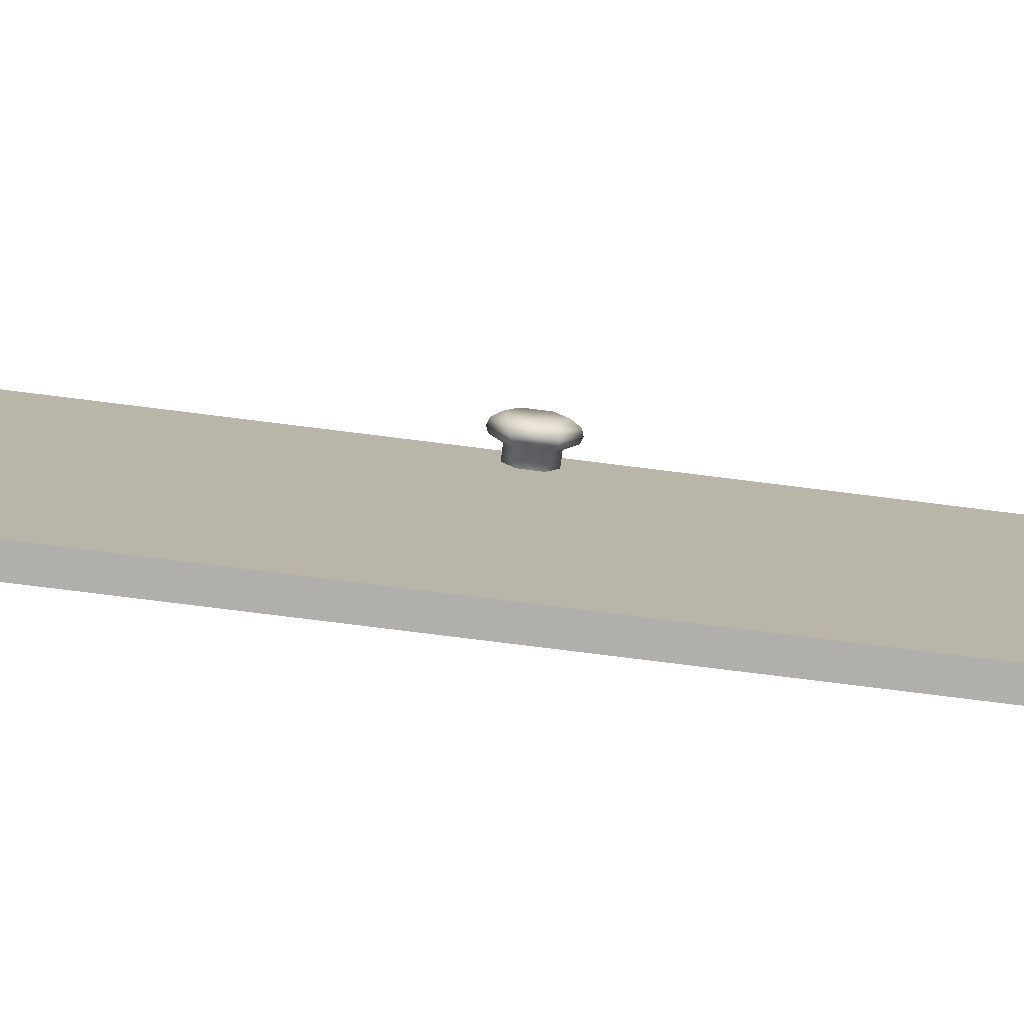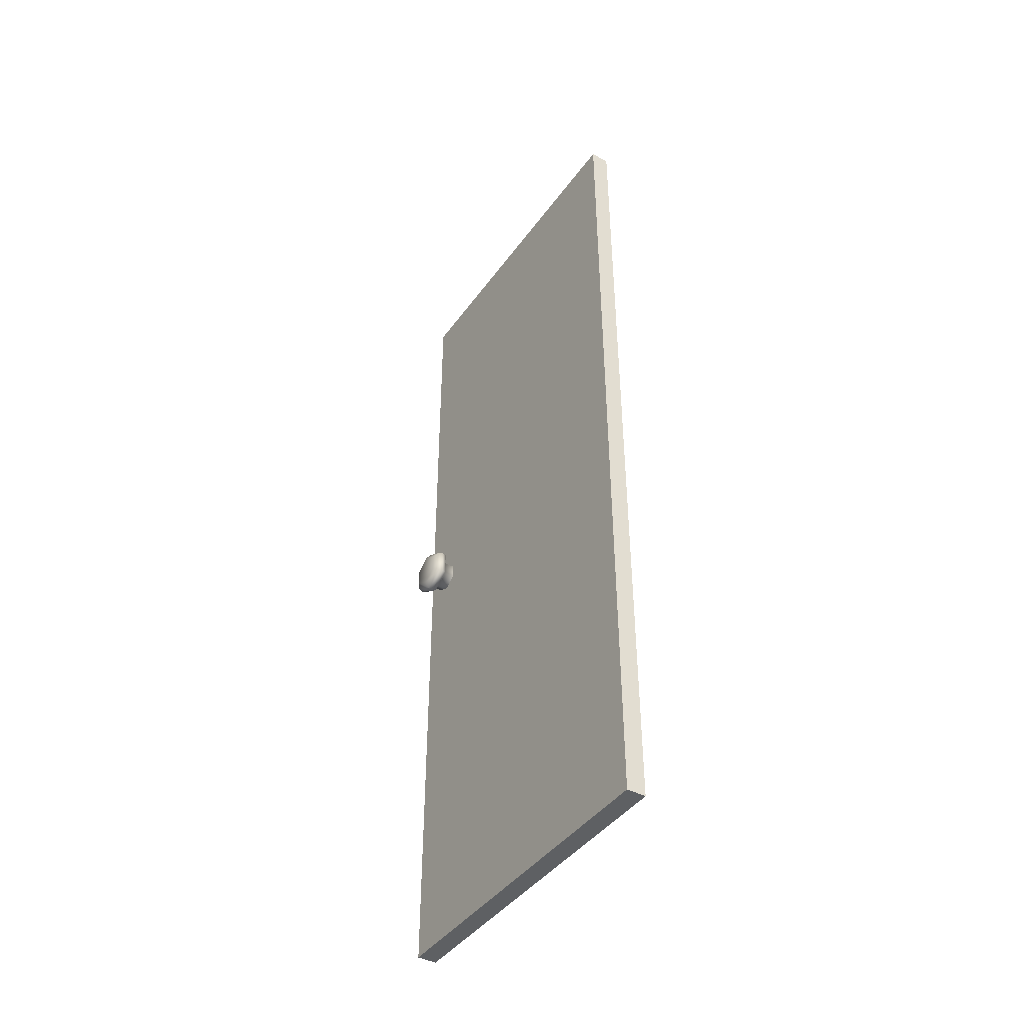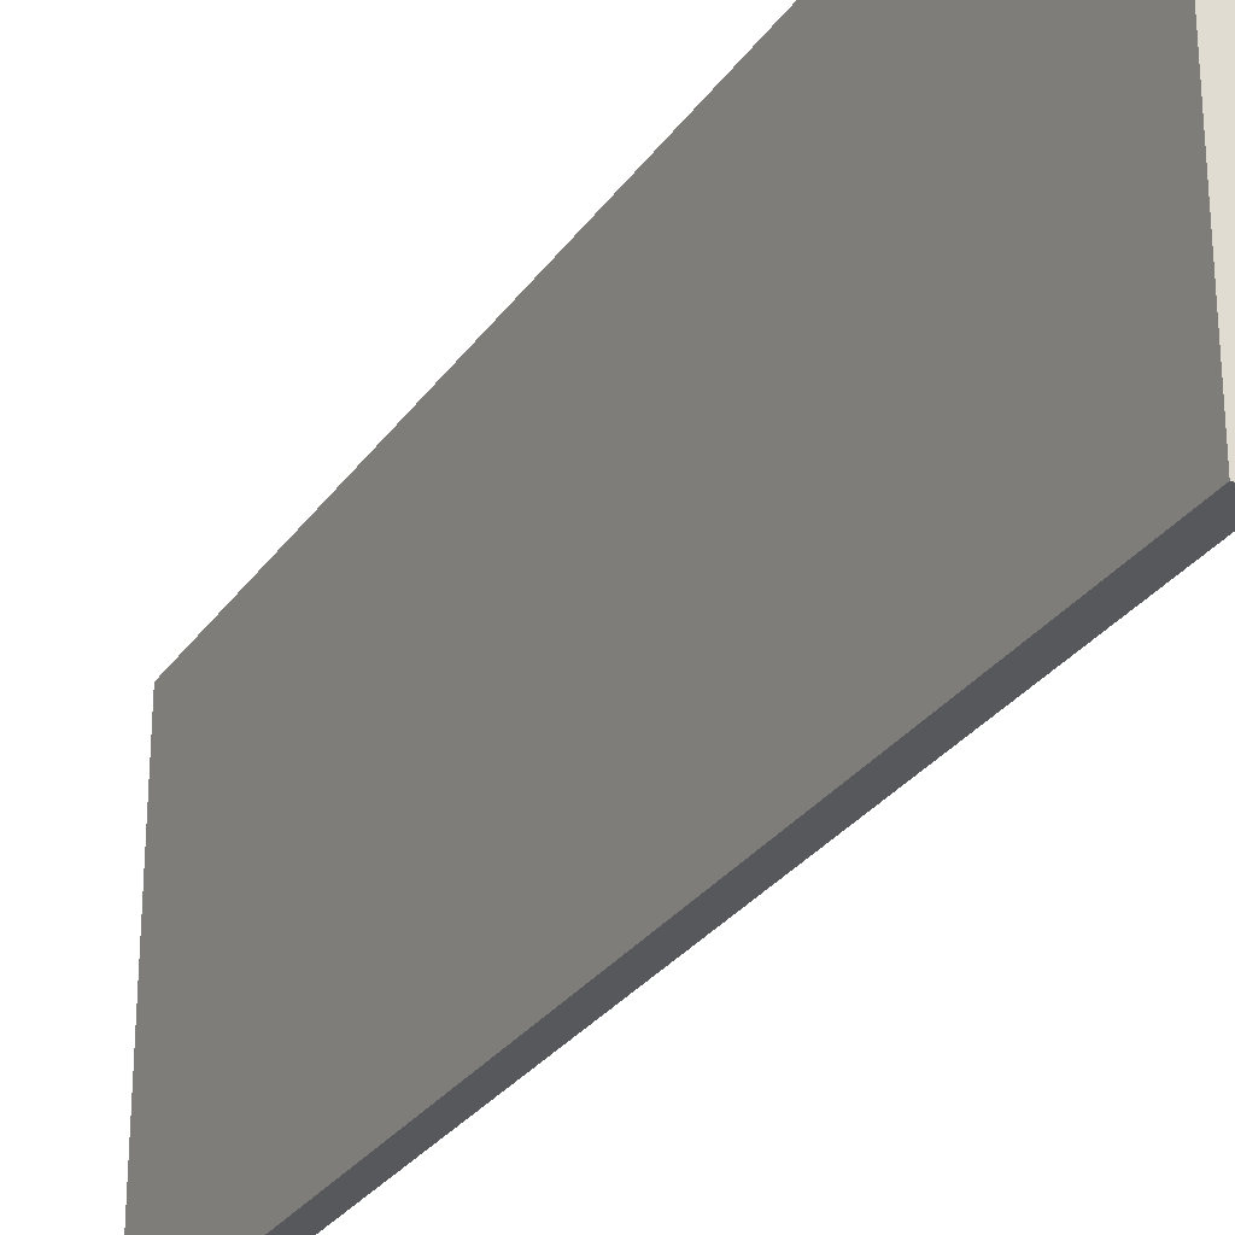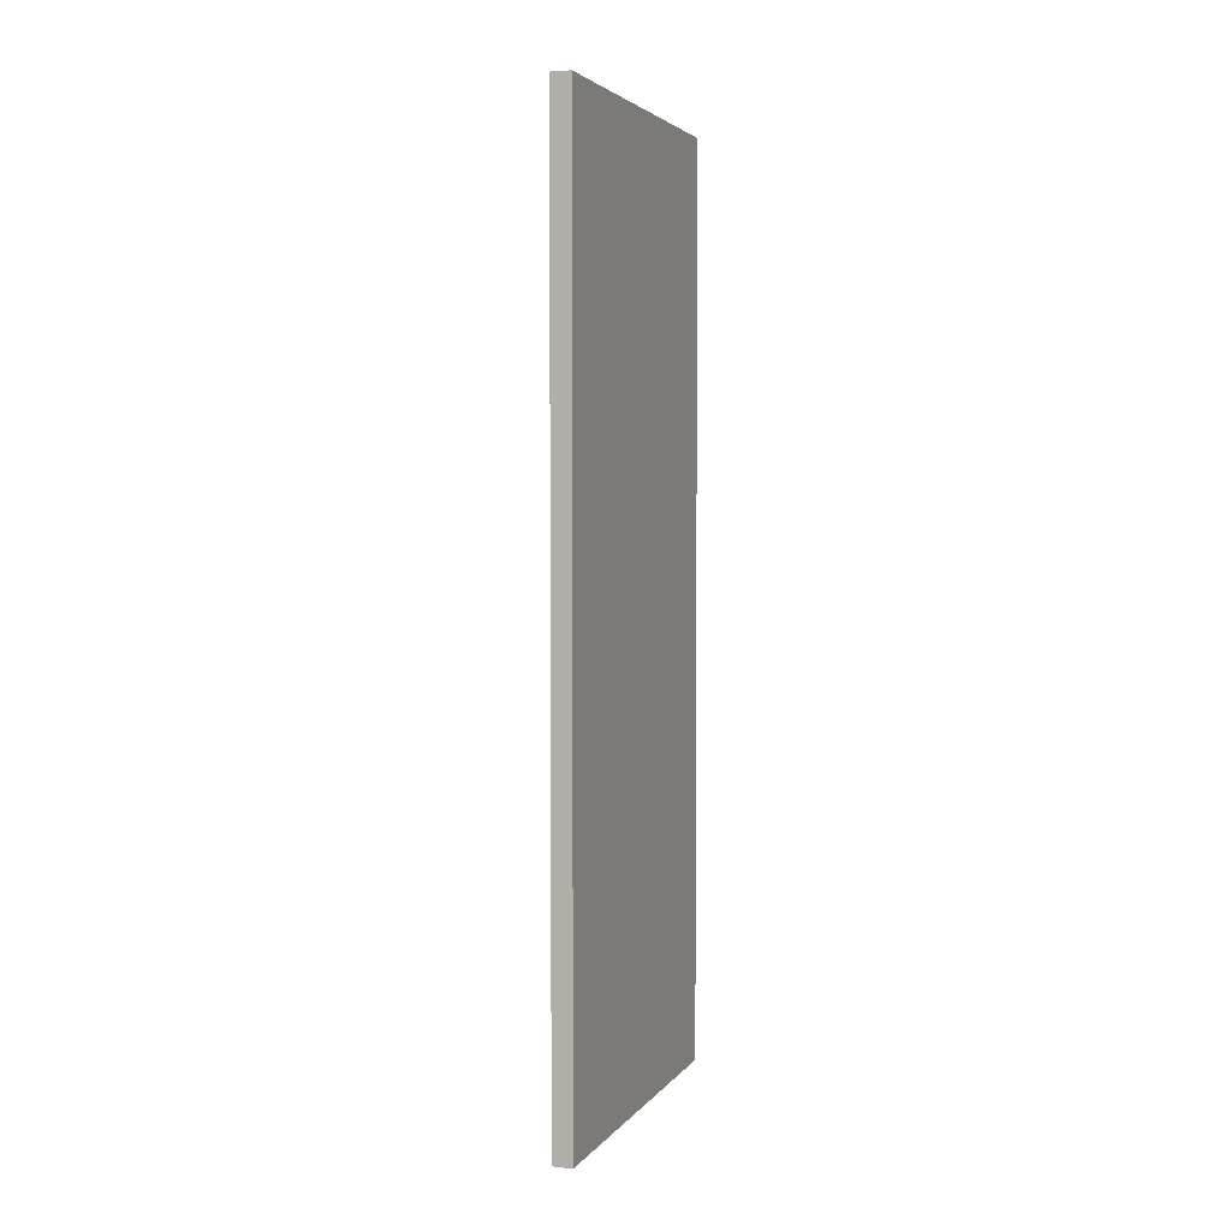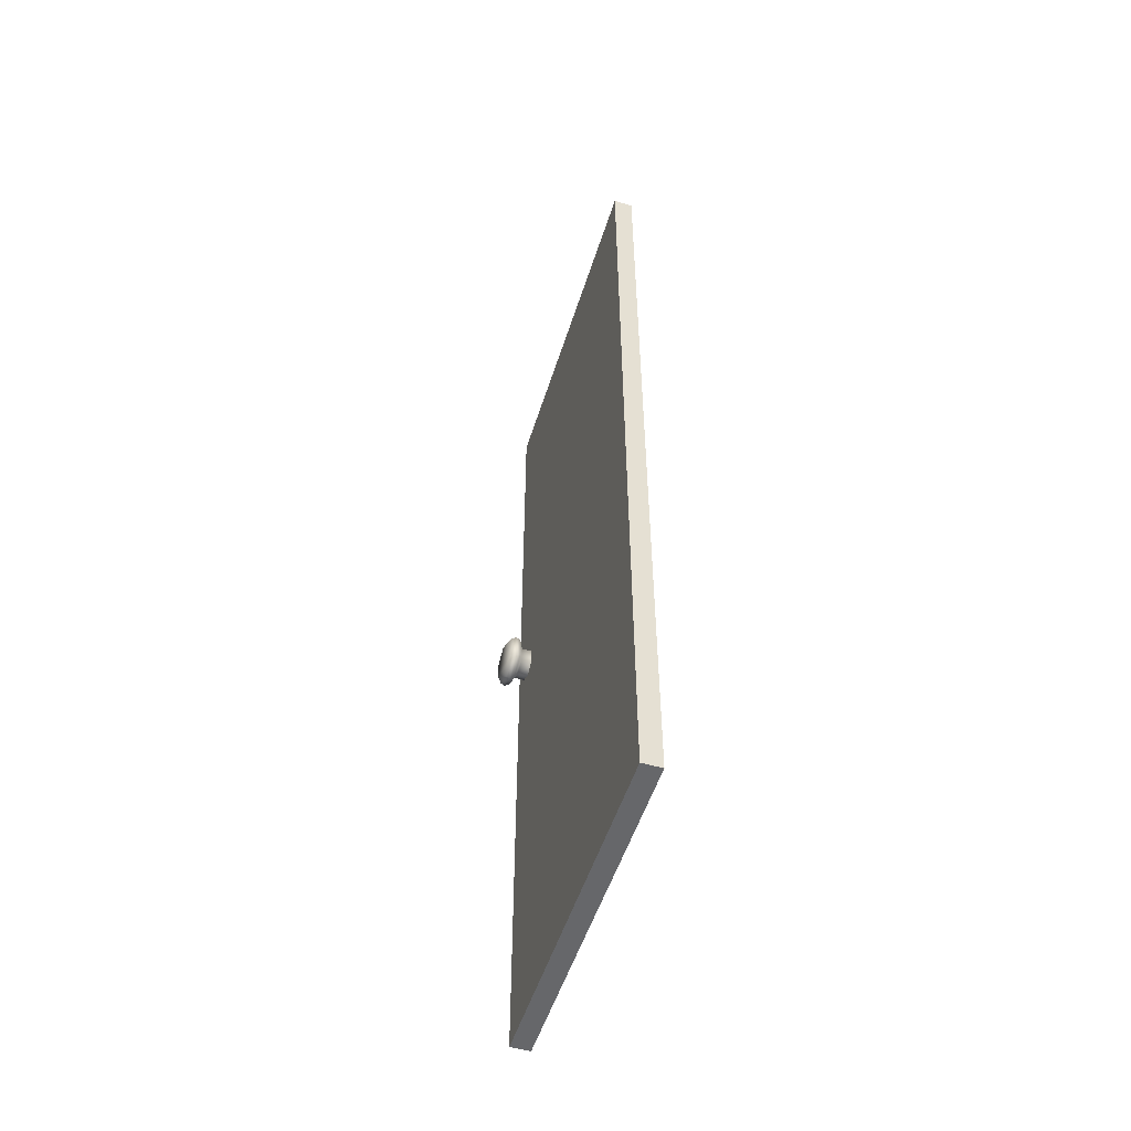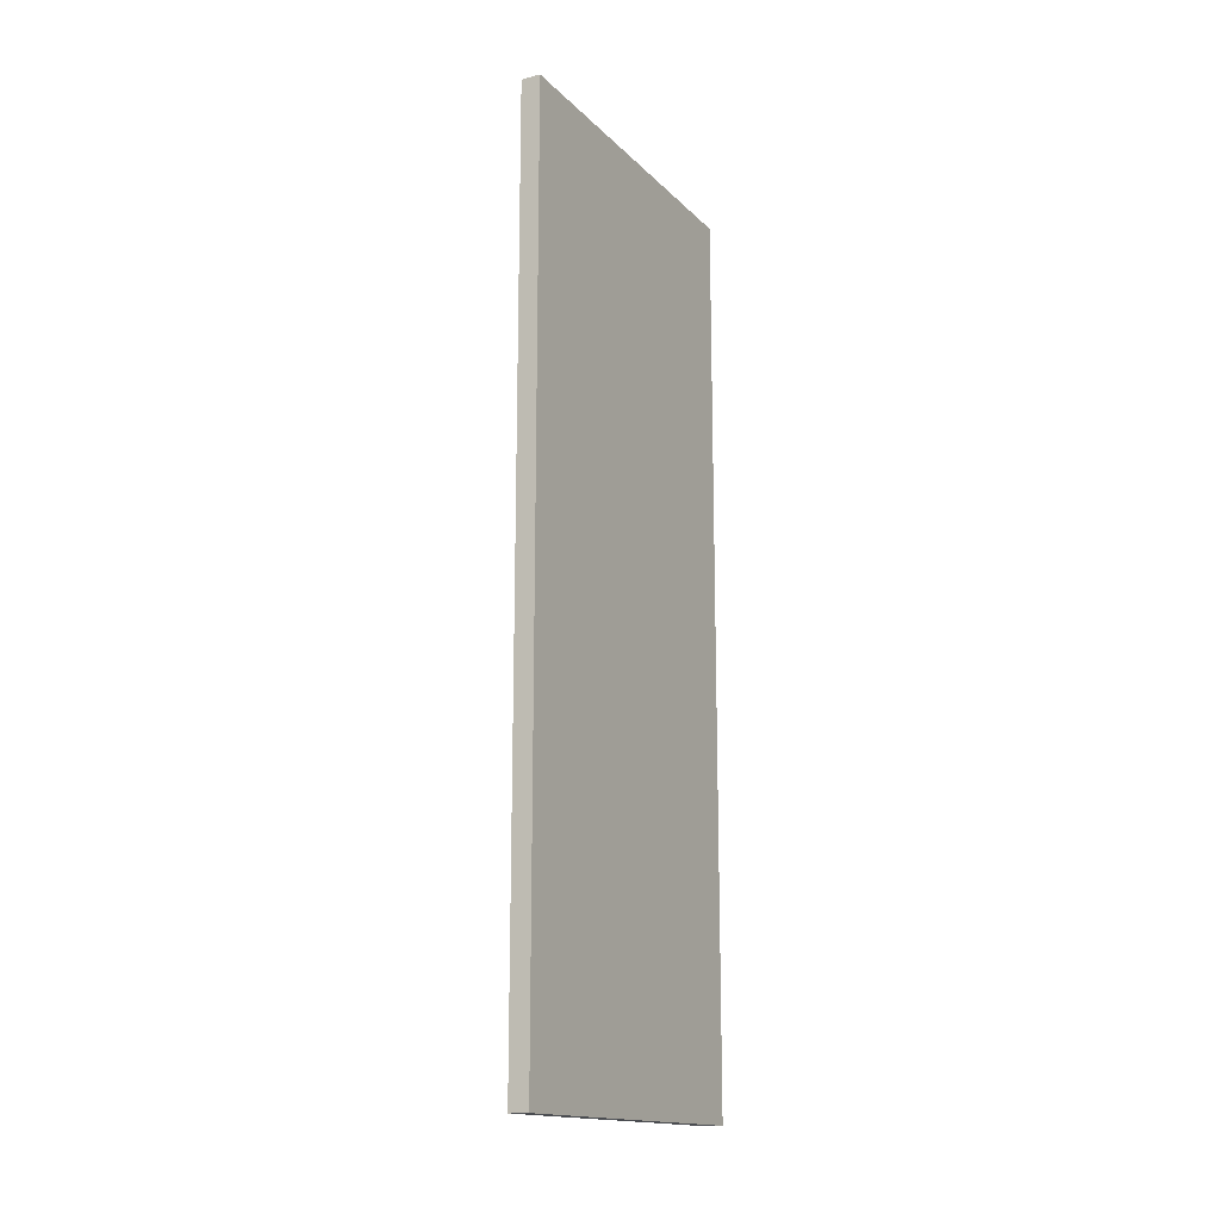
<metadata>
{"format":"obj","ext":"obj","renderer":"f3d","projection":"perspective","resolution":1024,"background":"white","views":[{"elev":-78.1,"azim":82.9,"up":"+Z"},{"elev":-42.6,"azim":147.2,"up":"+Y"},{"elev":-28.4,"azim":-27.7,"up":"+Z"},{"elev":3.6,"azim":-160.8,"up":"+Y"},{"elev":-52.2,"azim":162.8,"up":"+Y"},{"elev":-15.9,"azim":-151.5,"up":"+Y"}]}
</metadata>
<code>
o WC.007
v 90.92 0.5384 16.28
v 90.92 0.5202 16.25
v 90.92 0.4838 16.25
v 90.92 0.4656 16.28
v 90.92 0.4838 16.31
v 90.92 0.5202 16.31
v 90.96 0.5384 16.28
v 90.96 0.5202 16.25
v 90.96 0.4838 16.25
v 90.96 0.4656 16.28
v 90.96 0.4838 16.31
v 90.96 0.5202 16.31
v 90.97 0.5582 16.28
v 90.97 0.5301 16.23
v 90.97 0.4739 16.23
v 90.97 0.4458 16.28
v 90.97 0.4739 16.33
v 90.97 0.5301 16.33
v 90.98 0.5616 16.28
v 90.98 0.5318 16.23
v 90.98 0.4722 16.23
v 90.98 0.4424 16.28
v 90.98 0.4722 16.33
v 90.98 0.5318 16.33
v 90.99 0.5582 16.28
v 90.99 0.5301 16.23
v 90.99 0.4739 16.23
v 90.99 0.4458 16.28
v 90.99 0.4739 16.33
v 90.99 0.5301 16.33
v 91 0.5433 16.28
v 91 0.5226 16.24
v 91 0.4813 16.24
v 91 0.4607 16.28
v 91 0.4813 16.31
v 91 0.5226 16.31
v 90.94 -0.5635 15.54
v 90.94 -0.5635 16.35
v 90.94 1.52 15.54
v 90.94 1.52 16.35
v 90.9 -0.5635 15.54
v 90.9 -0.5635 16.35
v 90.9 1.52 15.54
v 90.9 1.52 16.35
f 6 12 7 1
f 4 10 11 5
f 2 8 9 3
f 5 11 12 6
f 3 9 10 4
f 1 7 8 2
f 8 14 15 9
f 11 17 18 12
f 9 15 16 10
f 7 13 14 8
f 12 18 13 7
f 10 16 17 11
f 13 19 20 14
f 18 24 19 13
f 16 22 23 17
f 14 20 21 15
f 17 23 24 18
f 15 21 22 16
f 23 29 30 24
f 21 27 28 22
f 19 25 26 20
f 24 30 25 19
f 22 28 29 23
f 20 26 27 21
f 30 36 31 25
f 28 34 35 29
f 26 32 33 27
f 29 35 36 30
f 27 33 34 28
f 25 31 32 26
f 32 31 36 35 34 33
f 39 40 38 37
f 43 41 42 44
f 39 43 44 40
f 40 44 42 38
f 38 42 41 37
f 37 41 43 39

</code>
